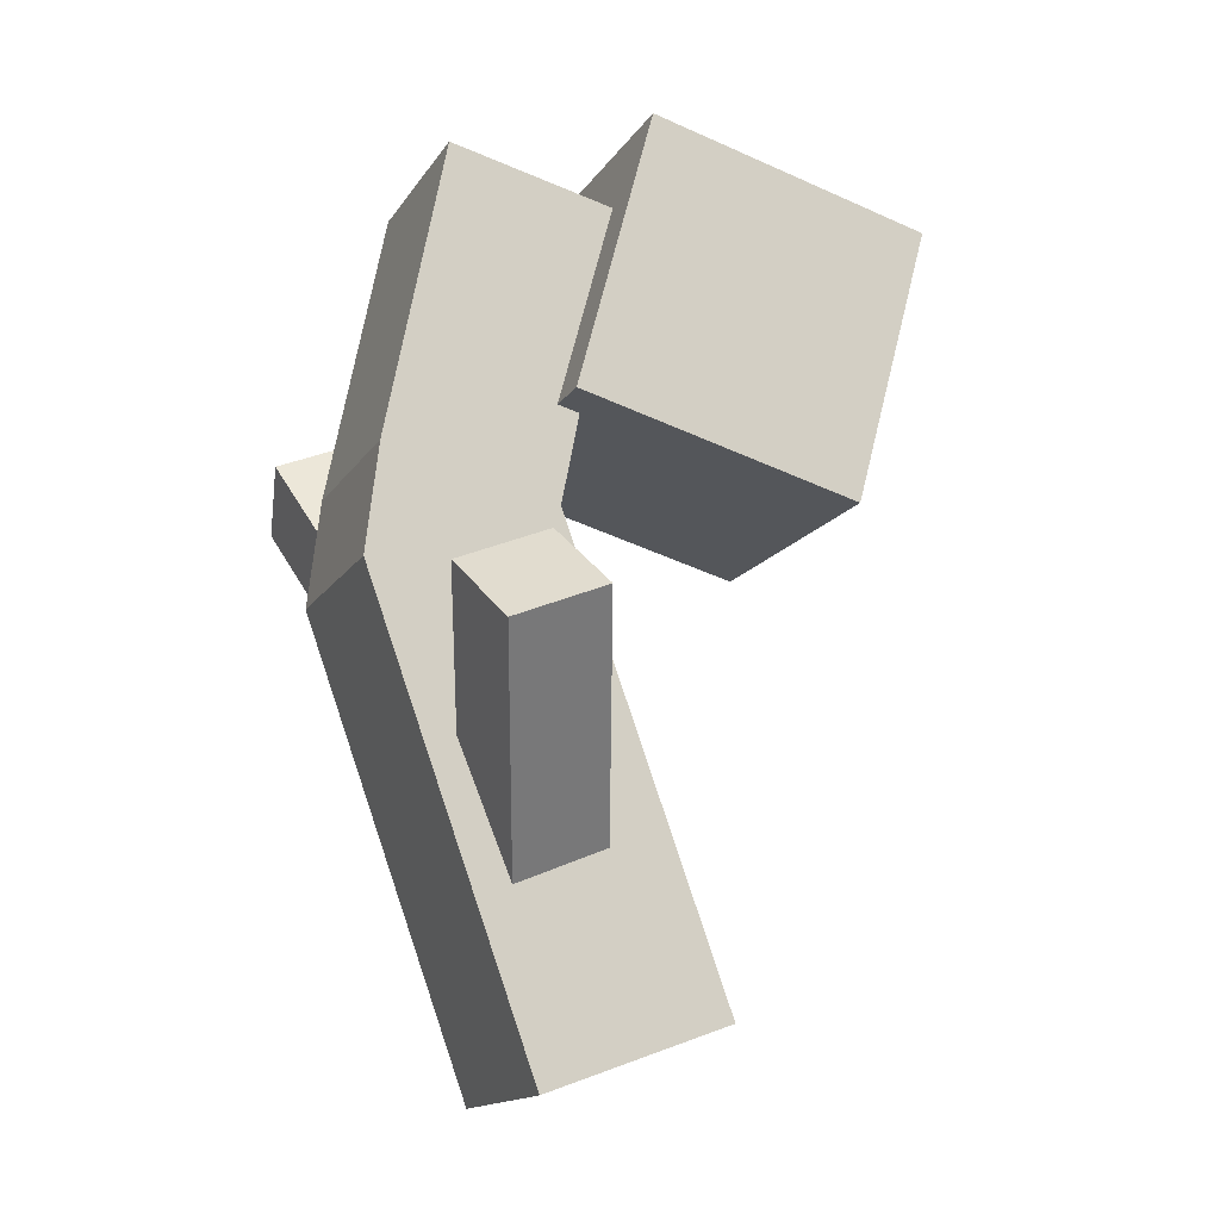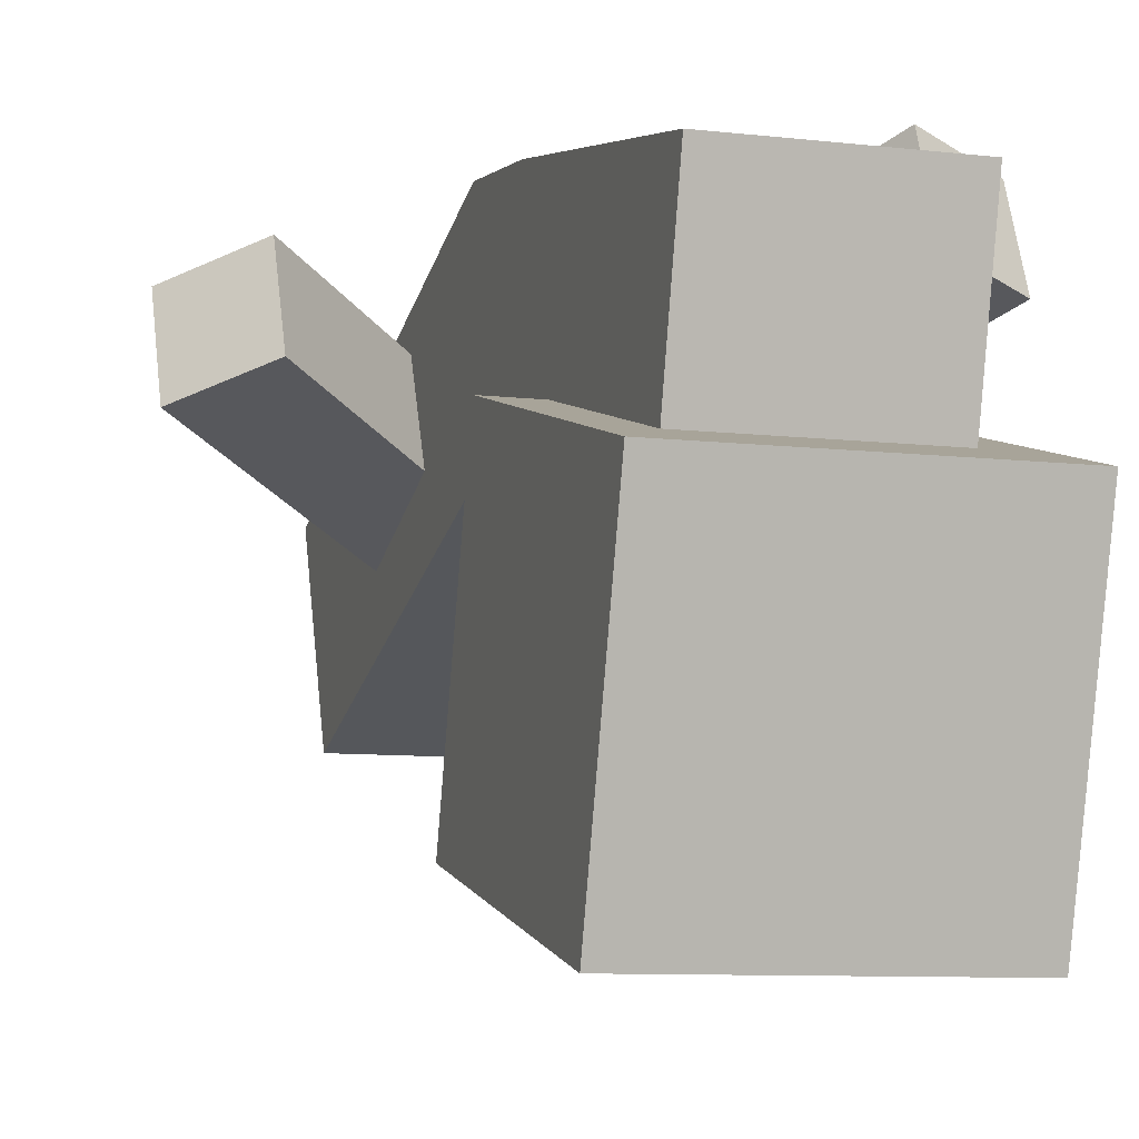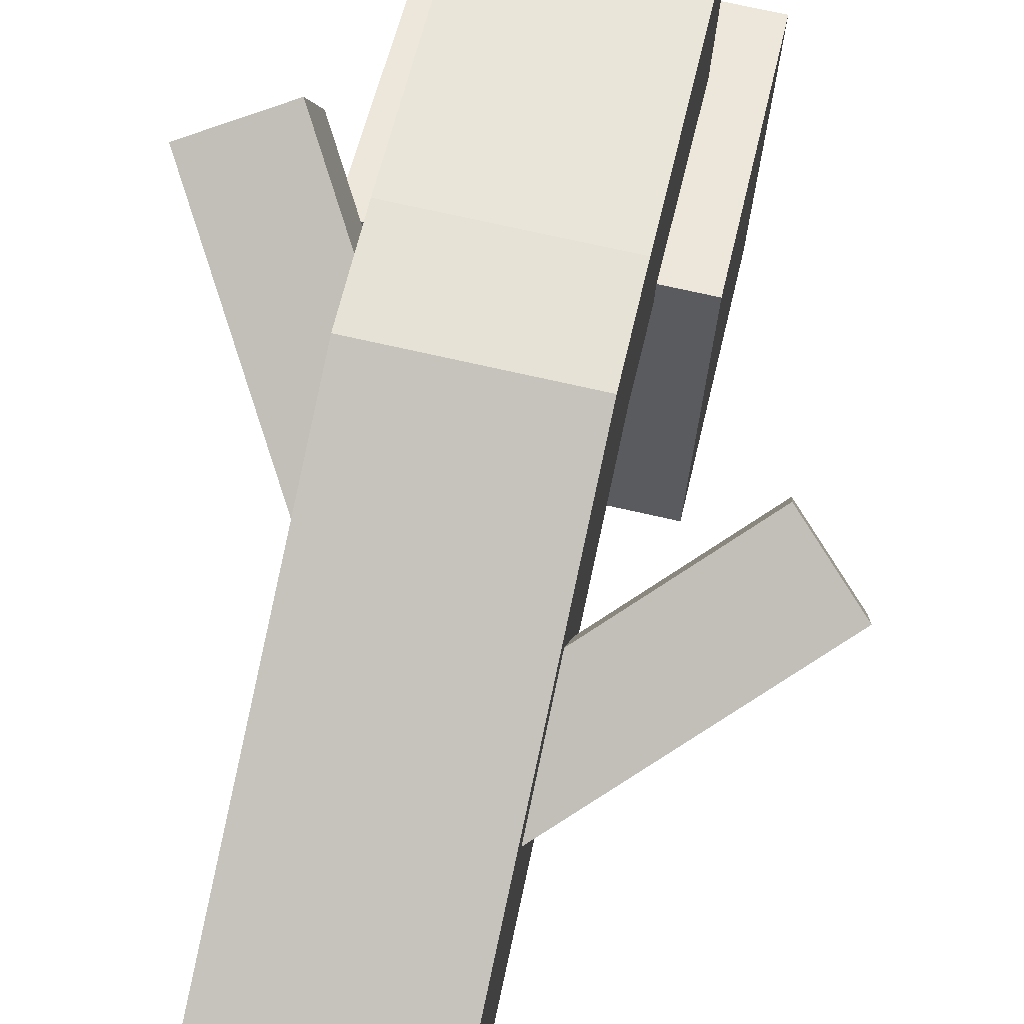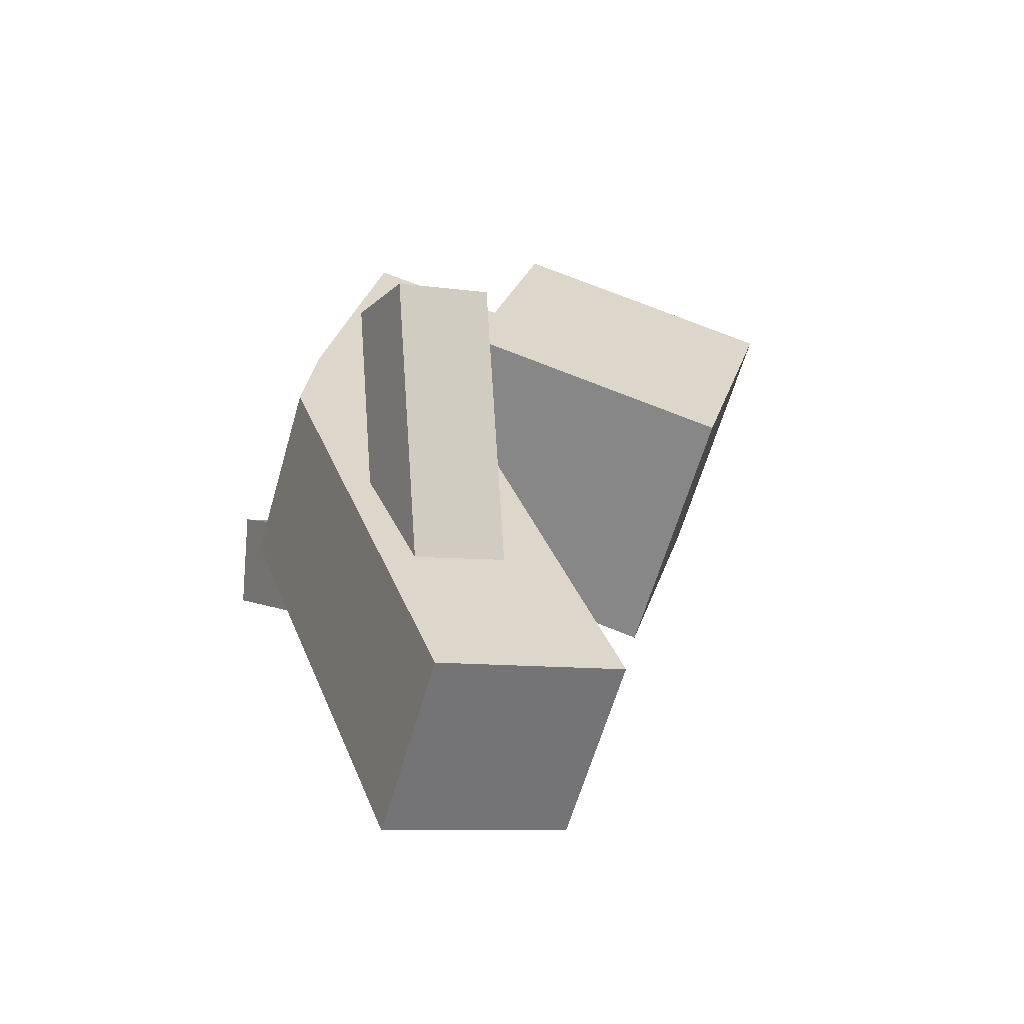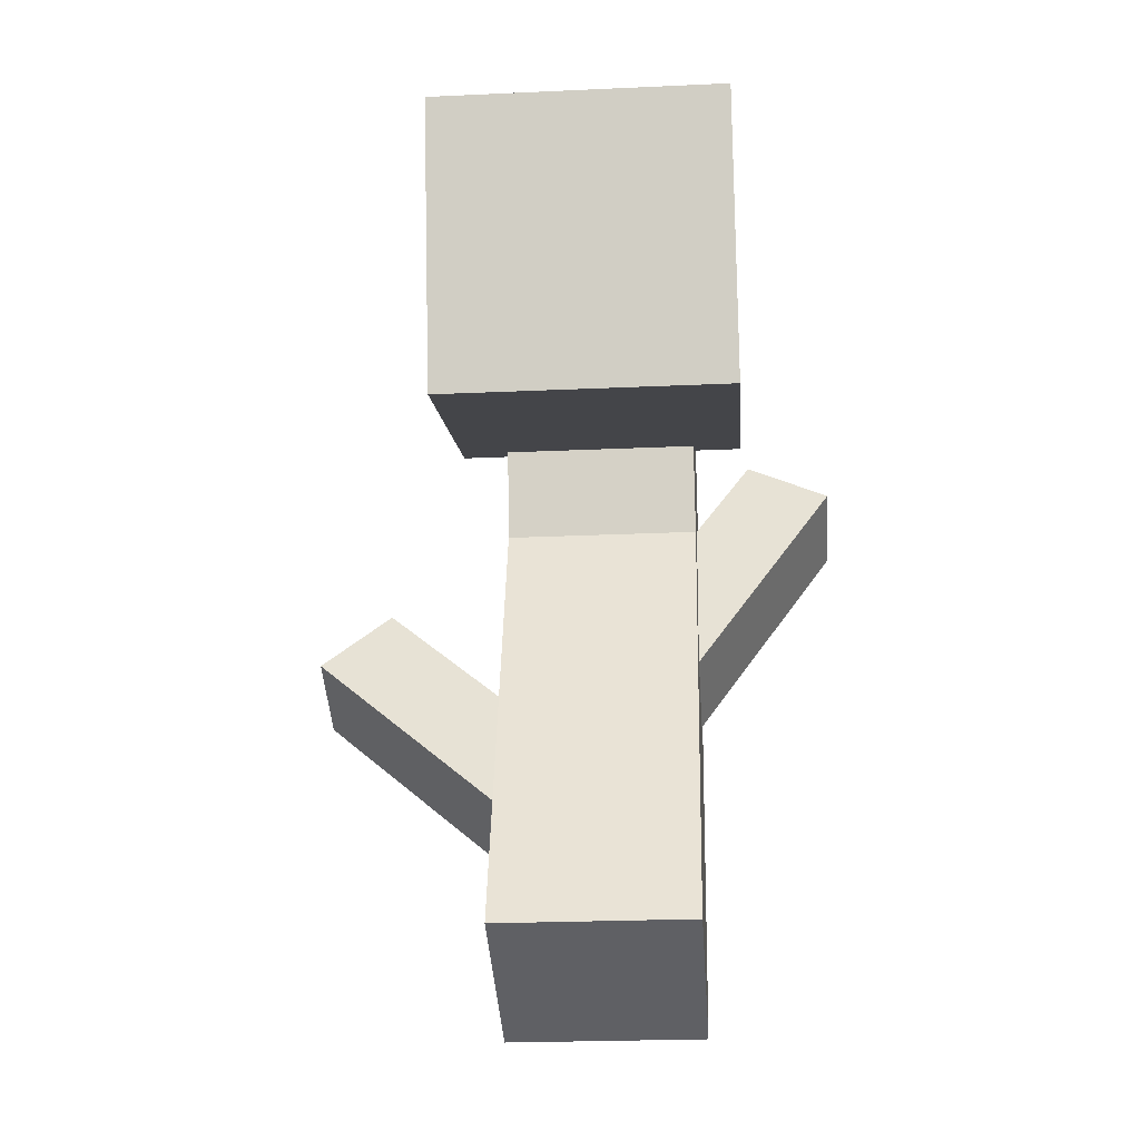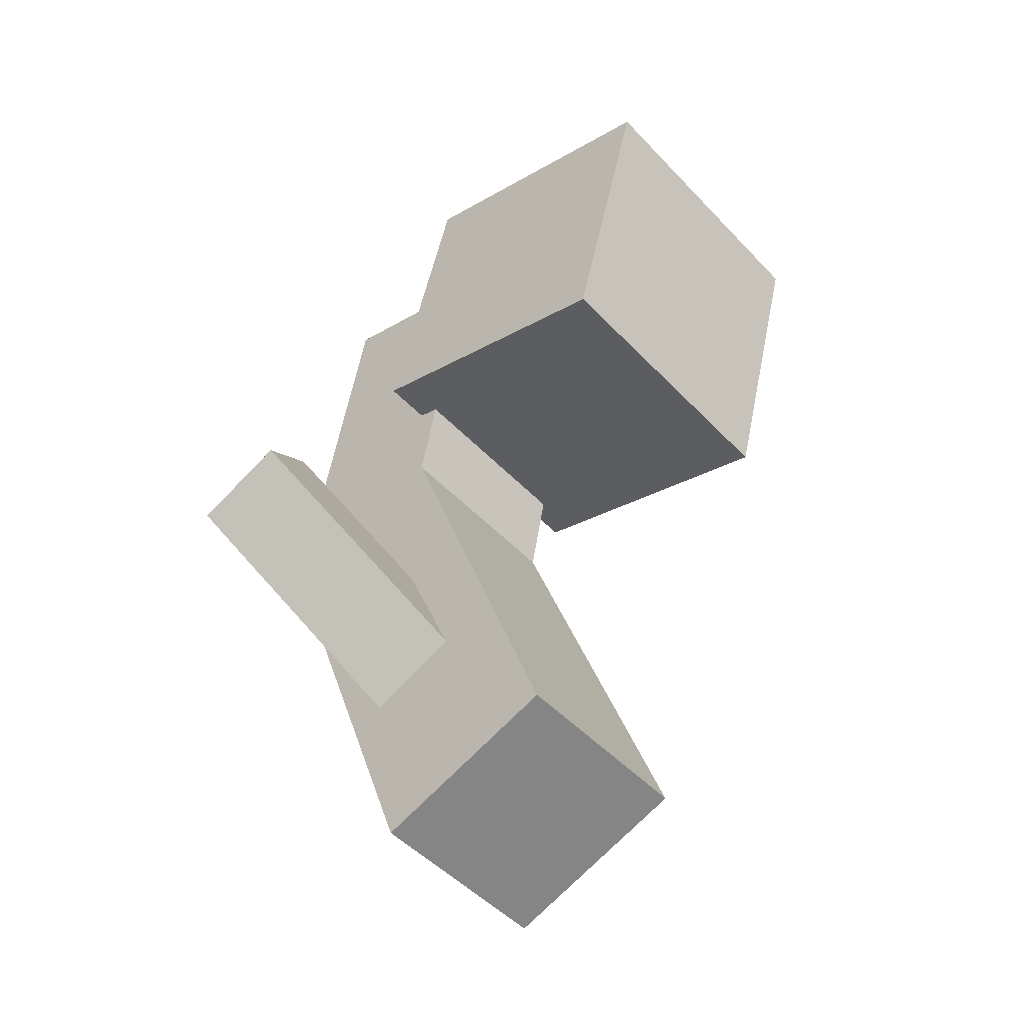
<metadata>
{"format":"obj","ext":"obj","renderer":"f3d","projection":"perspective","resolution":1024,"background":"white","views":[{"elev":-15.0,"azim":68.3,"up":"+Y"},{"elev":-8.3,"azim":161.7,"up":"+Z"},{"elev":70.3,"azim":13.0,"up":"+Z"},{"elev":-61.4,"azim":74.0,"up":"+Y"},{"elev":-24.1,"azim":-175.7,"up":"+Y"},{"elev":-48.5,"azim":130.8,"up":"+Y"}]}
</metadata>
<code>
o cube
v 0.07244 0.1226 0.2862
v 0.09454 0.1022 0.2778
v 0.006152 0.06132 0.2609
v 0.02825 0.04091 0.2524
v 0.07244 0.1106 0.3151
v 0.09454 0.0902 0.3067
v 0.006152 0.04937 0.2897
v 0.02825 0.02895 0.2813
f 3 1 2 4
f 6 5 7 8
f 2 1 5 6
f 7 3 4 8
f 5 1 3 7
f 4 2 6 8
o cube
v -0.07676 0.1692 0.2991
v -0.04969 0.1836 0.305
v -0.02207 0.08164 0.2628
v 0.004995 0.09608 0.2688
v -0.07676 0.1572 0.3279
v -0.04969 0.1716 0.3339
v -0.02207 0.06969 0.2917
v 0.004995 0.08412 0.2977
f 11 9 10 12
f 14 13 15 16
f 10 9 13 14
f 15 11 12 16
f 13 9 11 15
f 12 10 14 16
o cube
v 0.03125 0.1215 0.3275
v 0.03125 0.1428 0.2687
v 0.03125 -0.02537 0.274
v 0.03125 -0.003995 0.2153
v -0.03125 0.1215 0.3275
v -0.03125 0.1428 0.2687
v -0.03125 -0.02537 0.274
v -0.03125 -0.003995 0.2153
v 0.03125 0.1562 0.3235
v -0.03125 0.1562 0.3235
v -0.03125 0.2516 0.3047
v 0.03125 0.2516 0.3047
v -0.03125 0.2383 0.2499
v 0.03125 0.2383 0.2499
f 18 17 19 20
f 23 21 22 24
f 20 19 23 24
f 19 17 21 23
f 22 18 20 24
f 25 26 21 17
f 29 27 28 30
f 21 26 22
f 18 25 17
f 27 29 22 26
f 28 27 26 25
f 30 28 25 18
f 29 30 18 22
o cube
v 0.04688 0.1738 0.27
v 0.04688 0.2644 0.2457
v 0.04688 0.1495 0.1794
v 0.04688 0.2401 0.1552
v -0.04688 0.1738 0.27
v -0.04688 0.2644 0.2457
v -0.04688 0.1495 0.1794
v -0.04688 0.2401 0.1552
f 32 31 33 34
f 37 35 36 38
f 35 31 32 36
f 34 33 37 38
f 33 31 35 37
f 36 32 34 38

</code>
